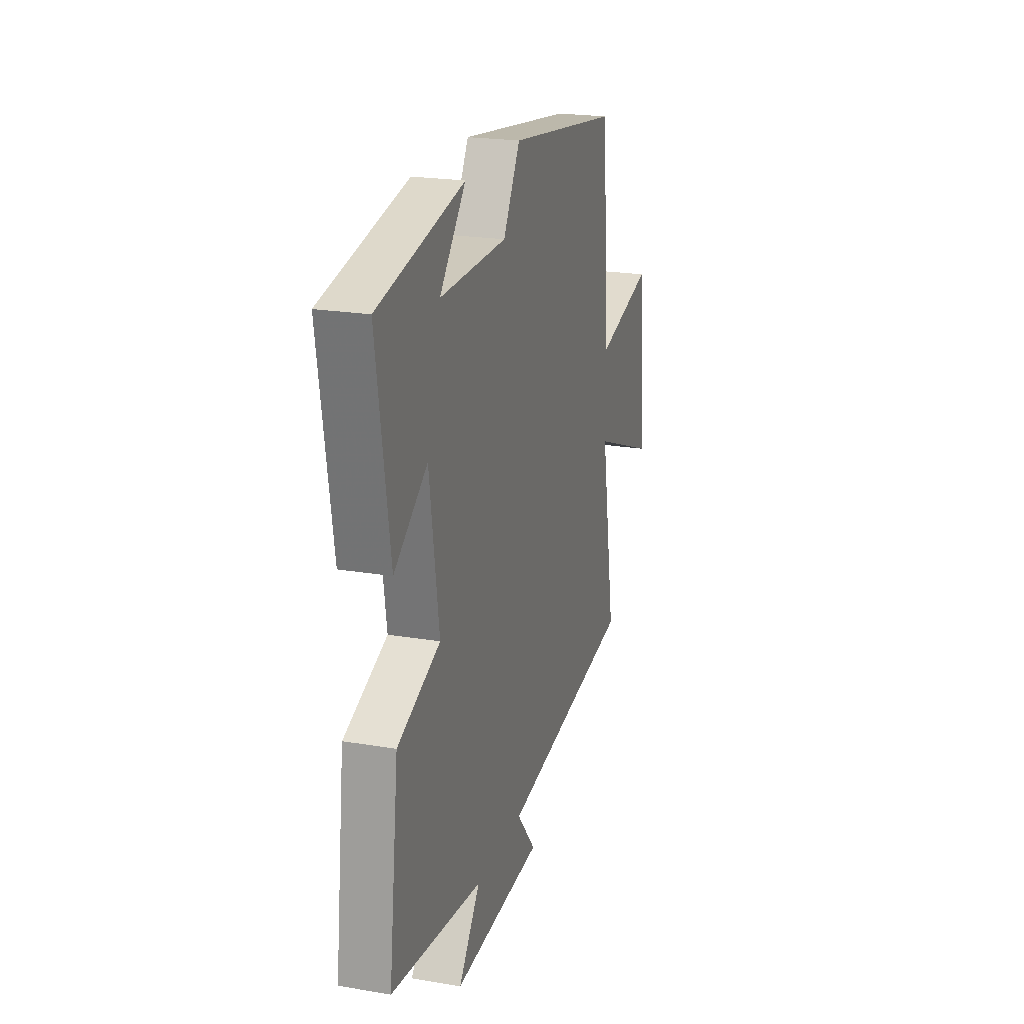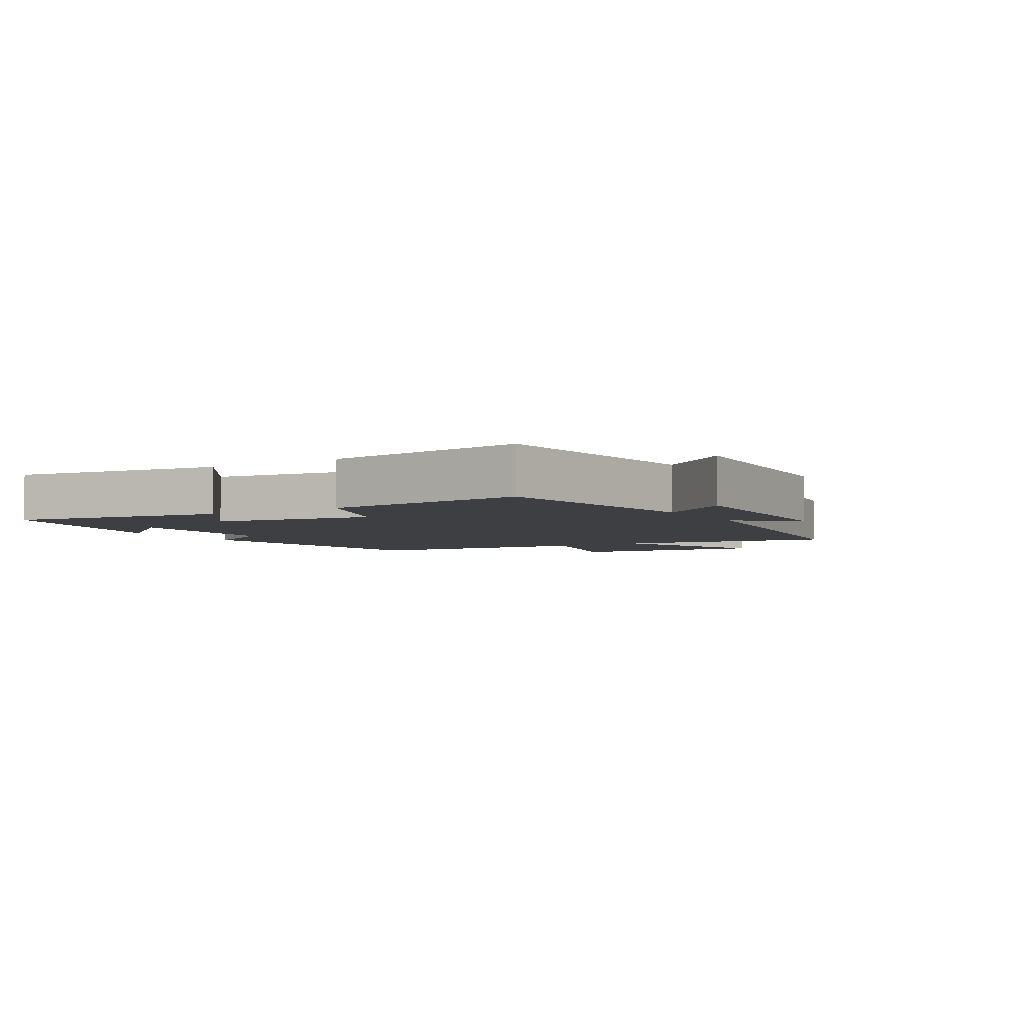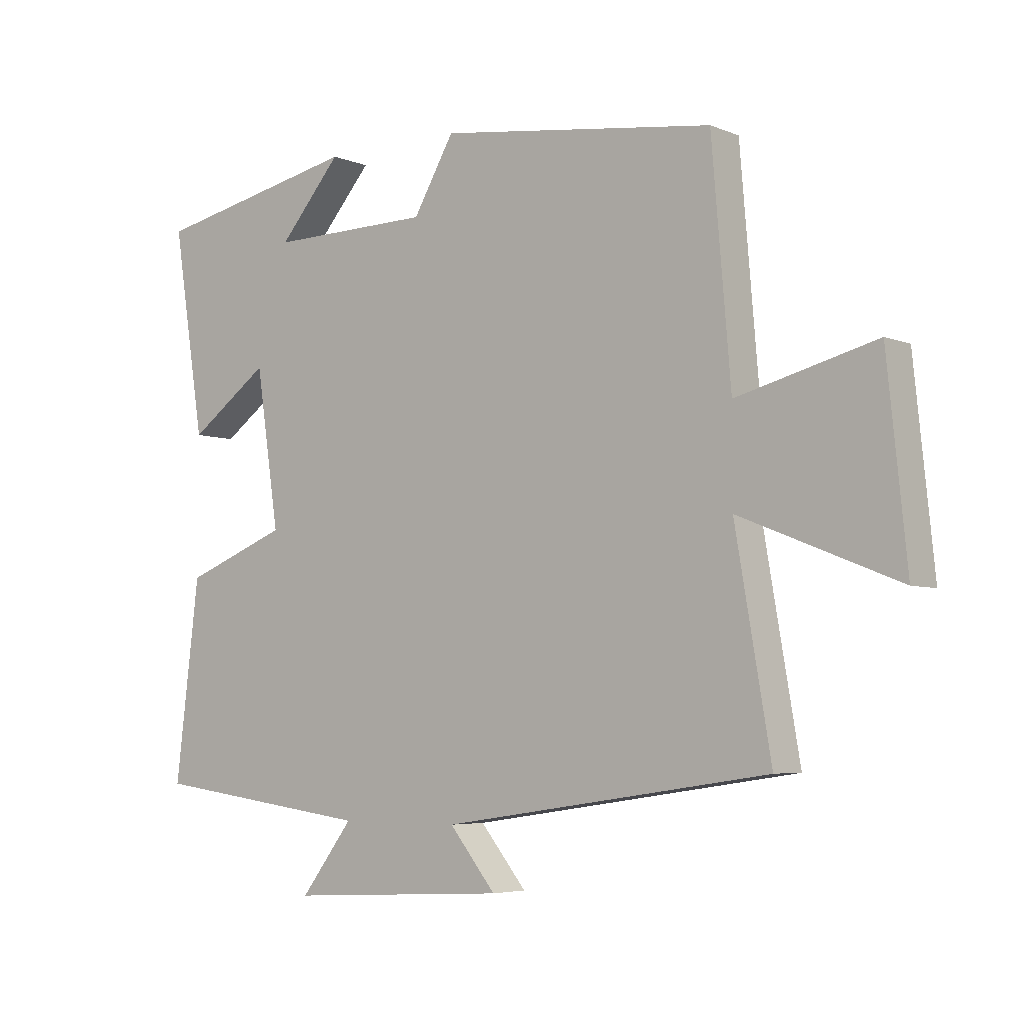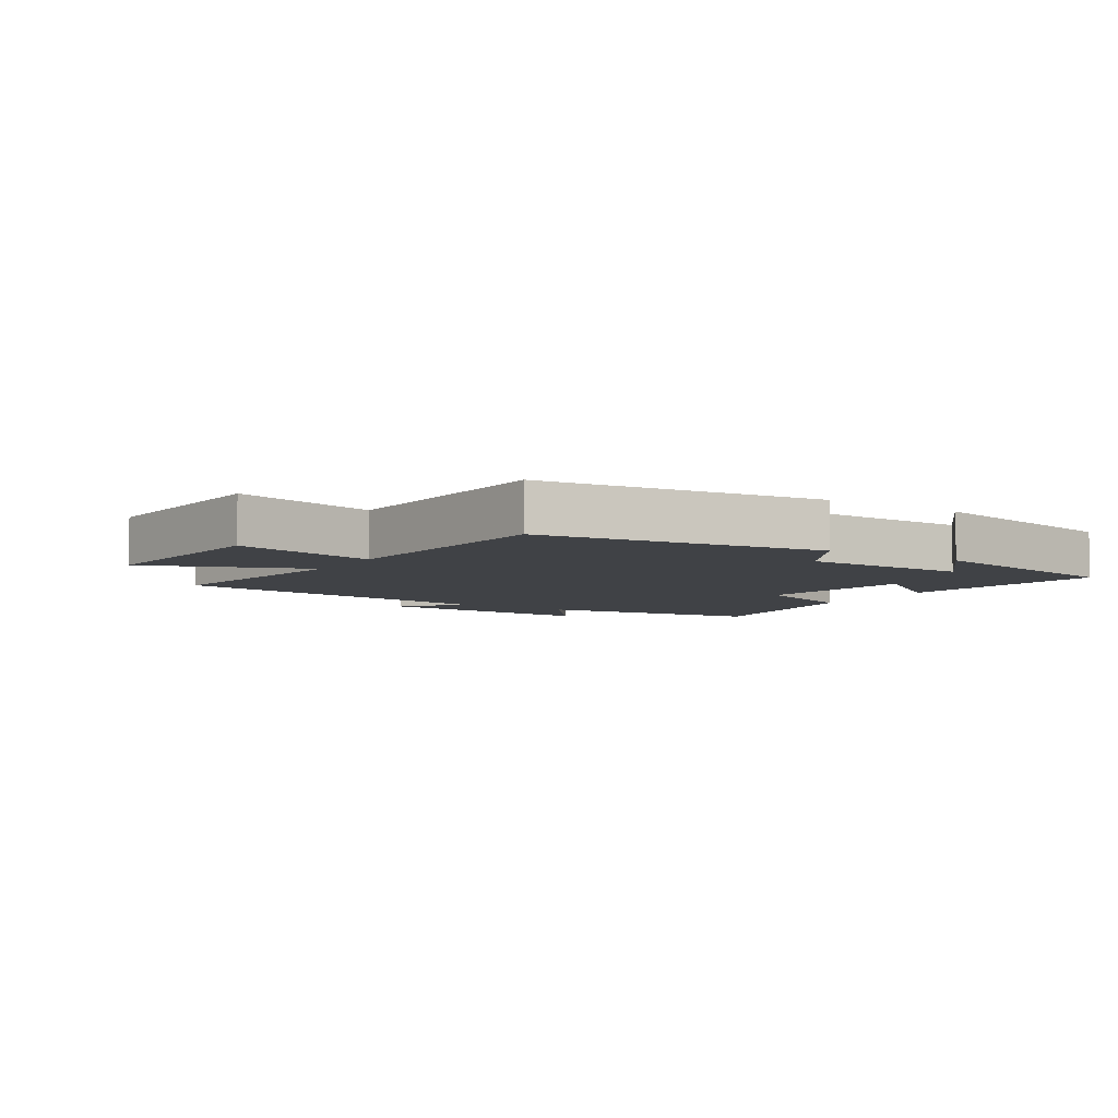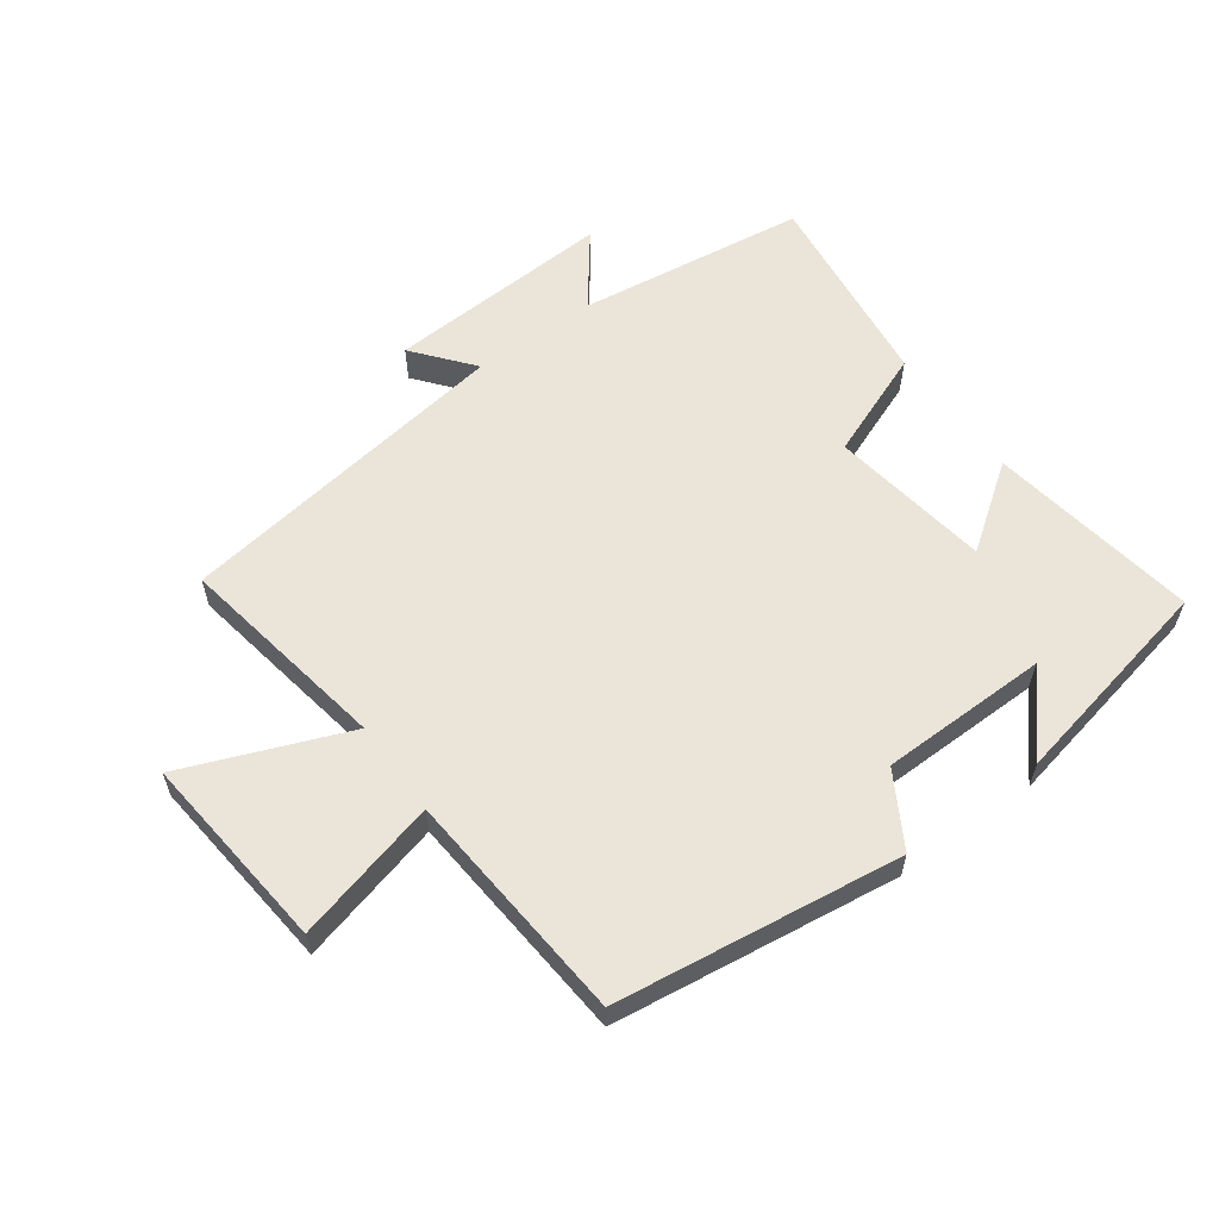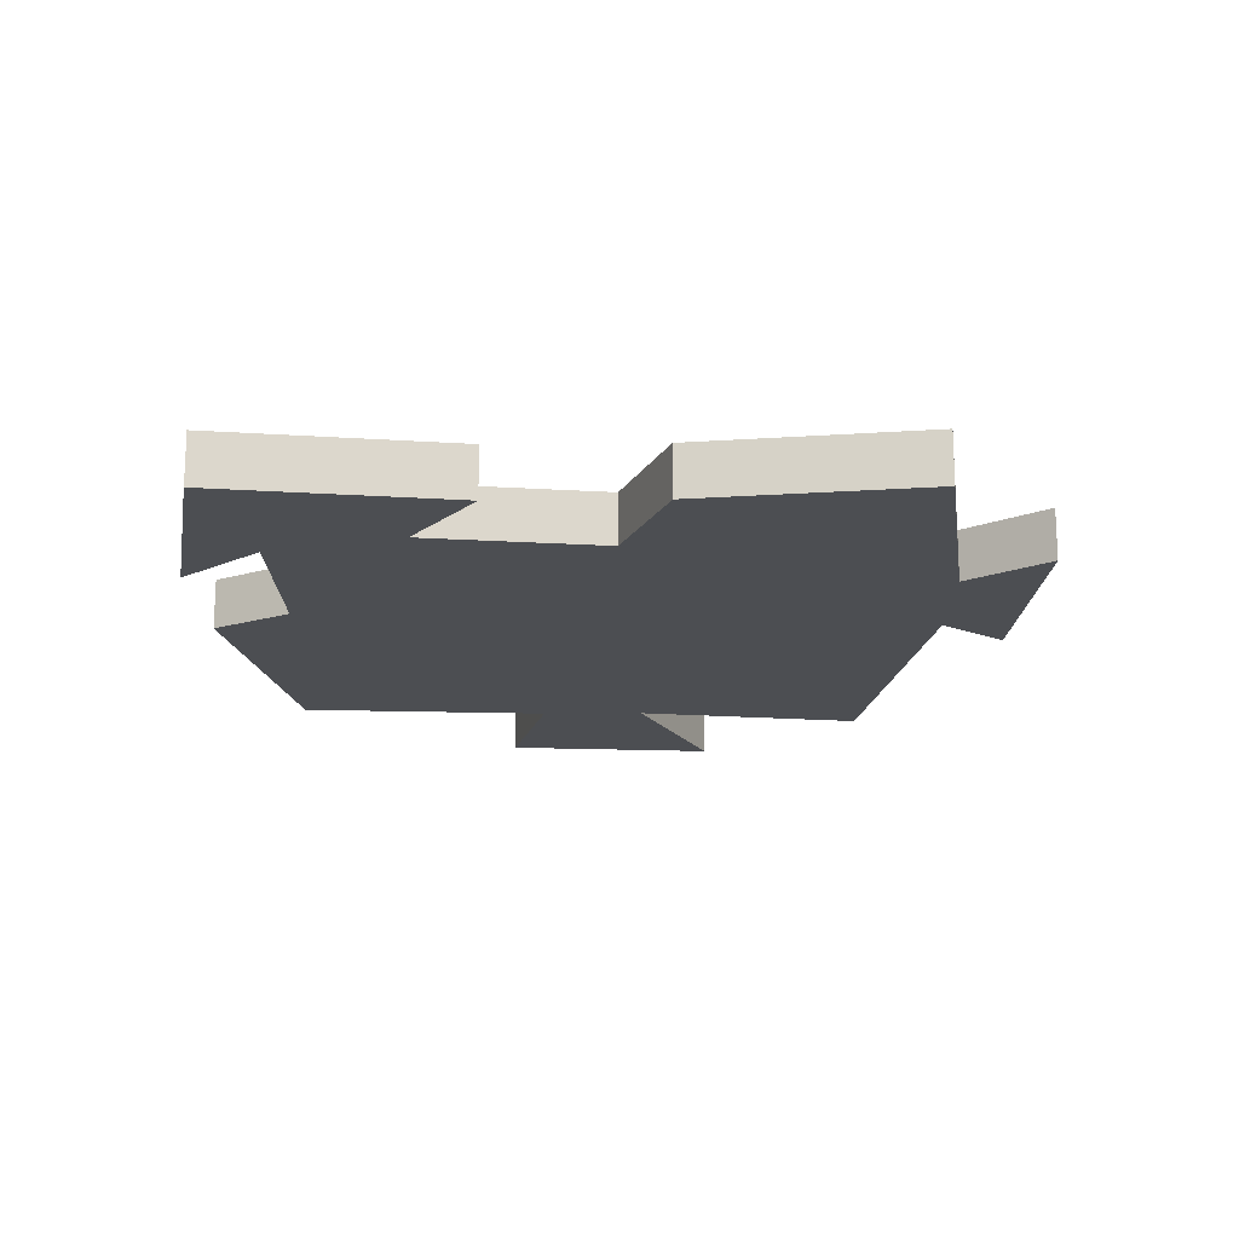
<metadata>
{"format":"obj","ext":"obj","renderer":"f3d","projection":"perspective","resolution":1024,"background":"white","views":[{"elev":21.6,"azim":106.6,"up":"+Z"},{"elev":-4.2,"azim":121.2,"up":"+Y"},{"elev":-5.0,"azim":-141.6,"up":"+Z"},{"elev":-6.2,"azim":-32.2,"up":"+Y"},{"elev":59.0,"azim":-35.9,"up":"+Y"},{"elev":-16.6,"azim":91.1,"up":"+Y"}]}
</metadata>
<code>
v 0.552 0.07 0.429
v 0.5 0.07 0.096
v 0.368 0.07 0.191
v 0.33 0.07 -0.063
v 0.5 0.07 -0.13
v 0.539 0.07 -0.452
v 0.176 0.07 -0.5
v 0.262 0.07 -0.613
v -0.098 0.07 -0.593
v -0.022 0.07 -0.5
v -0.558 0.07 -0.42
v -0.5 0.07 -0.083
v -0.759 0.07 -0.186
v -0.727 0.07 0.128
v -0.5 0.07 0.069
v -0.469 0.07 0.44
v -0.018 0.07 0.5
v 0.049 0.07 0.385
v 0.315 0.07 0.381
v 0.212 0.07 0.5
v 0.552 0 0.429
v 0.5 0 0.096
v 0.368 0 0.191
v 0.33 0 -0.063
v 0.5 0 -0.13
v 0.539 0 -0.452
v 0.176 0 -0.5
v 0.262 0 -0.613
v -0.098 0 -0.593
v -0.022 0 -0.5
v -0.558 0 -0.42
v -0.5 0 -0.083
v -0.759 0 -0.186
v -0.727 0 0.128
v -0.5 0 0.069
v -0.469 0 0.44
v -0.018 0 0.5
v 0.049 0 0.385
v 0.315 0 0.381
v 0.212 0 0.5
f 19 20 1
f 15 16 17 18
f 15 18 19
f 12 13 14 15
f 12 15 19 1
f 10 11 12
f 7 8 9 10
f 7 10 12
f 6 7 12
f 5 6 12
f 4 5 12
f 3 4 12
f 1 2 3
f 1 3 12
f 21 40 39
f 38 37 36 35
f 39 38 35
f 35 34 33 32
f 21 39 35 32
f 32 31 30
f 30 29 28 27
f 32 30 27
f 32 27 26
f 32 26 25
f 32 25 24
f 32 24 23
f 23 22 21
f 32 23 21
f 1 21 22 2
f 2 22 23 3
f 3 23 24 4
f 4 24 25 5
f 5 25 26 6
f 6 26 27 7
f 7 27 28 8
f 8 28 29 9
f 9 29 30 10
f 10 30 31 11
f 11 31 32 12
f 12 32 33 13
f 13 33 34 14
f 14 34 35 15
f 15 35 36 16
f 16 36 37 17
f 17 37 38 18
f 18 38 39 19
f 19 39 40 20
f 20 40 21 1

</code>
